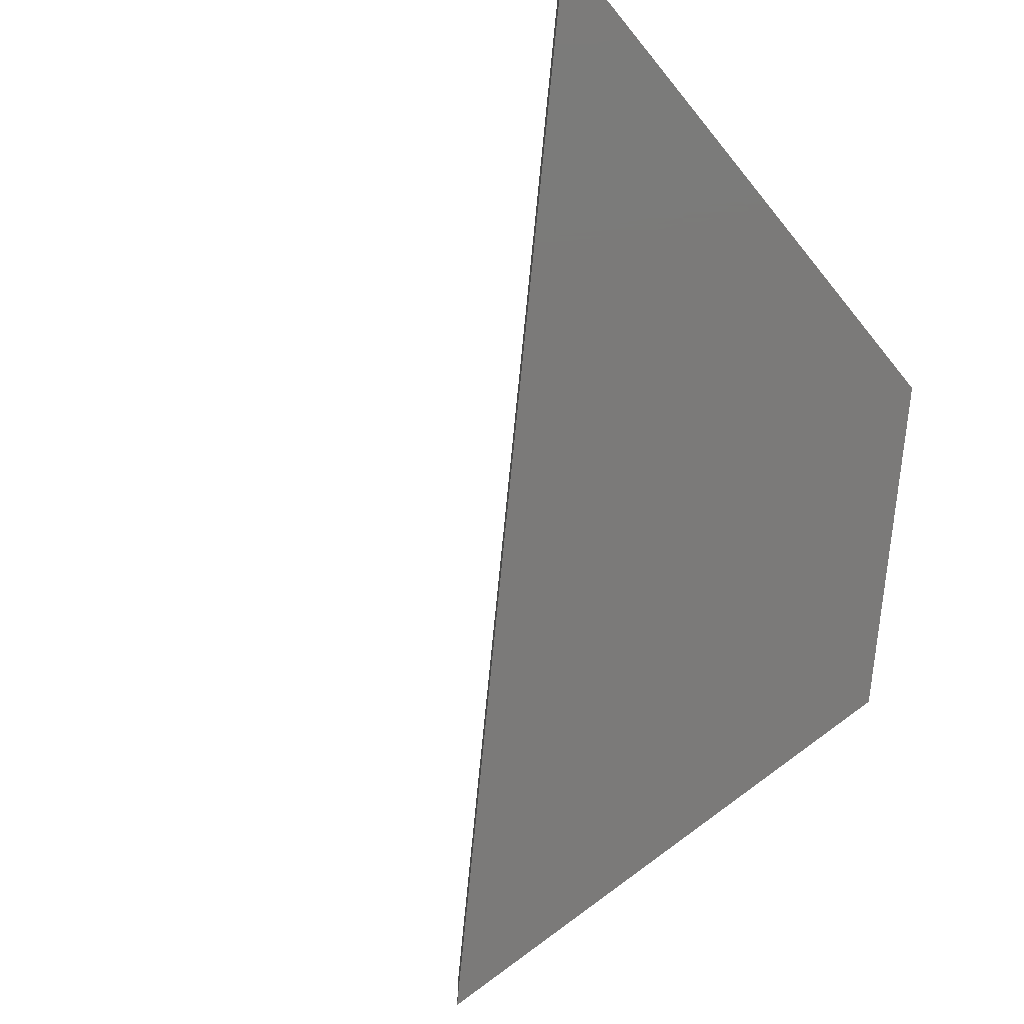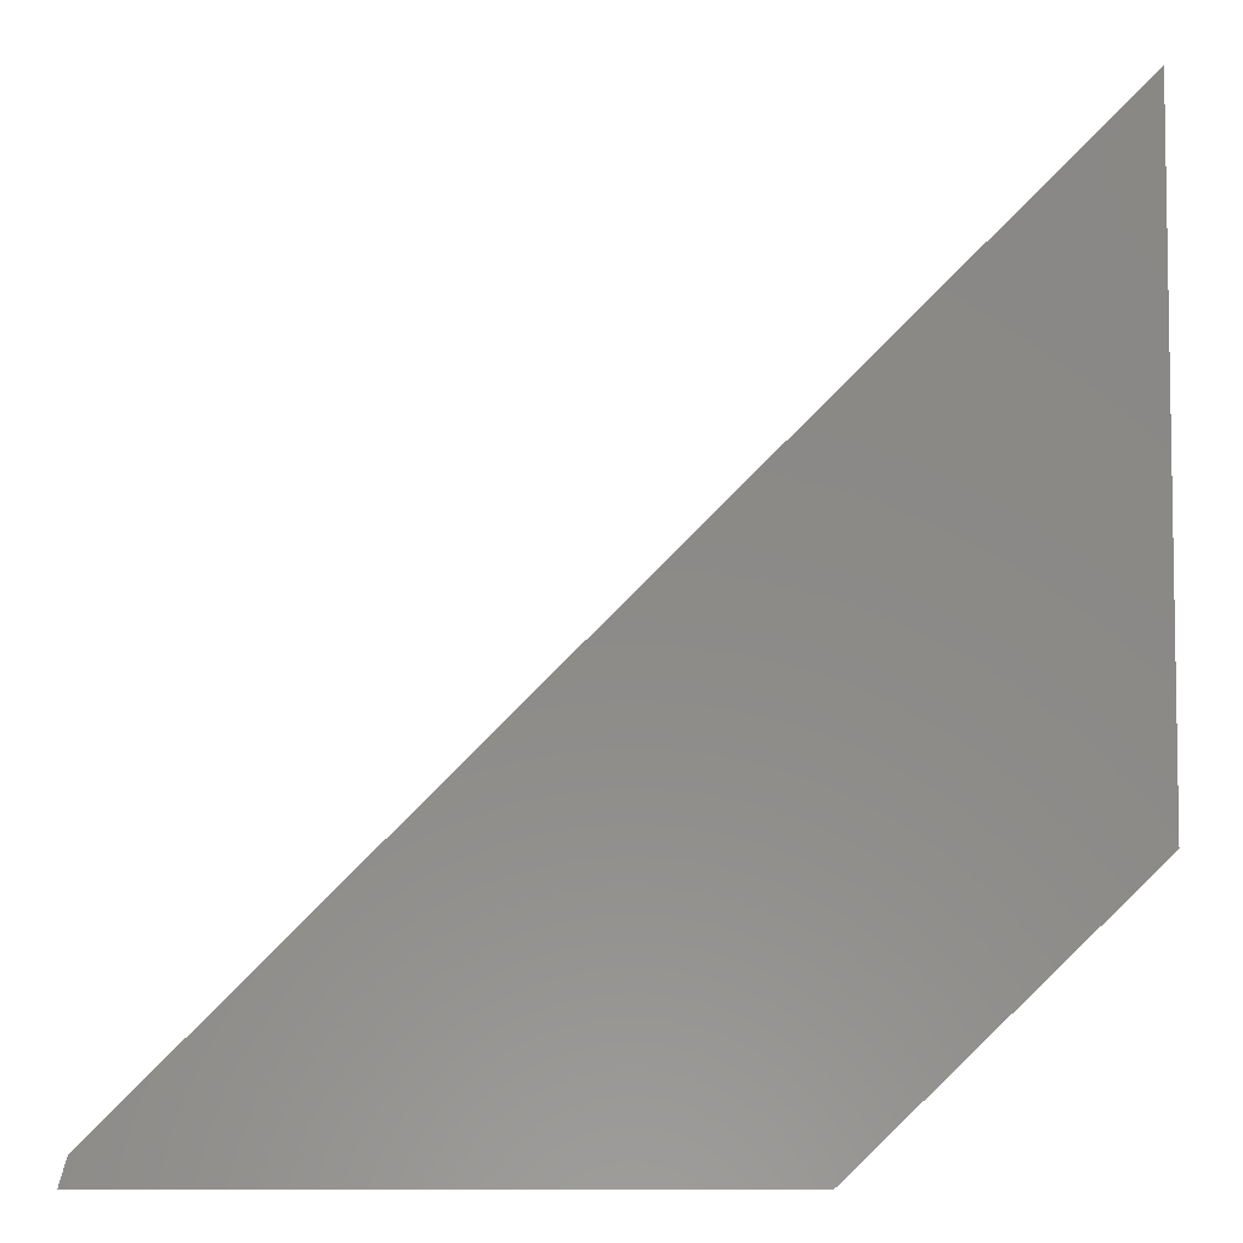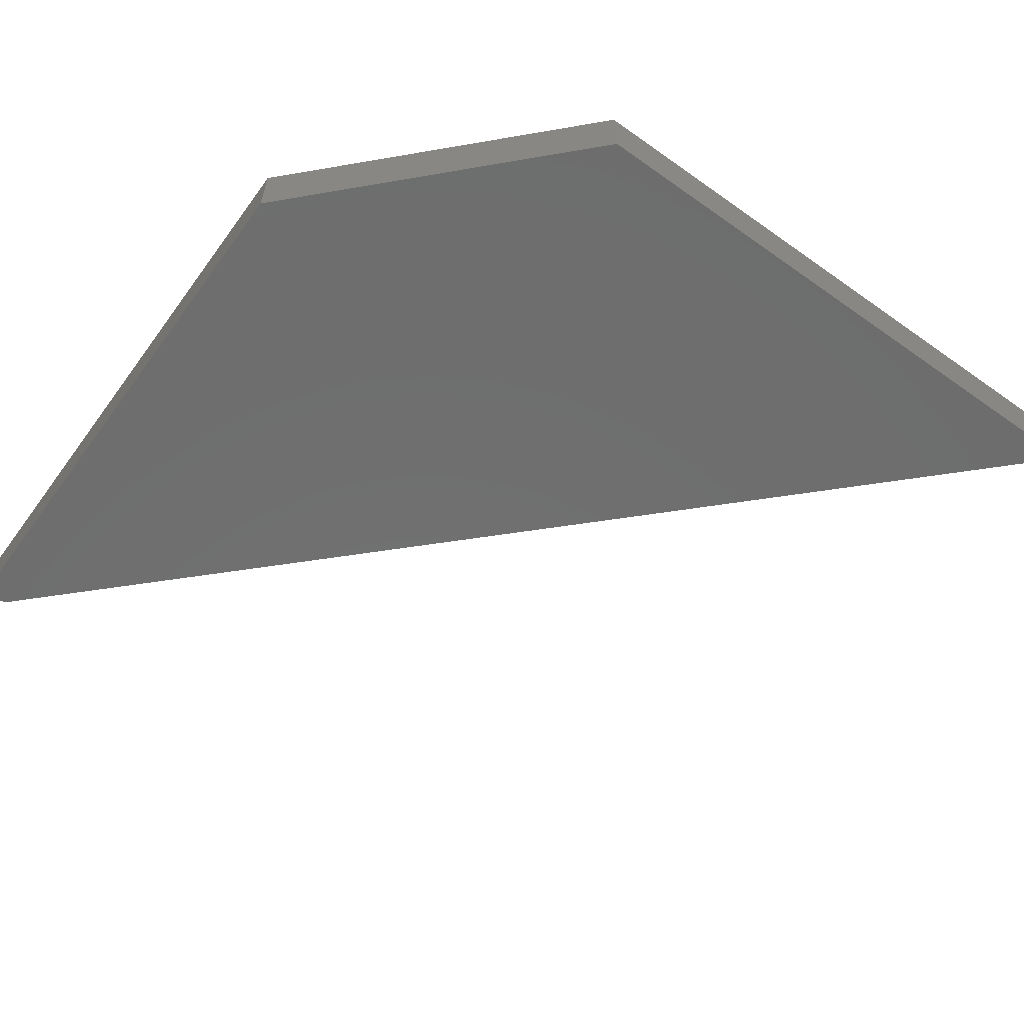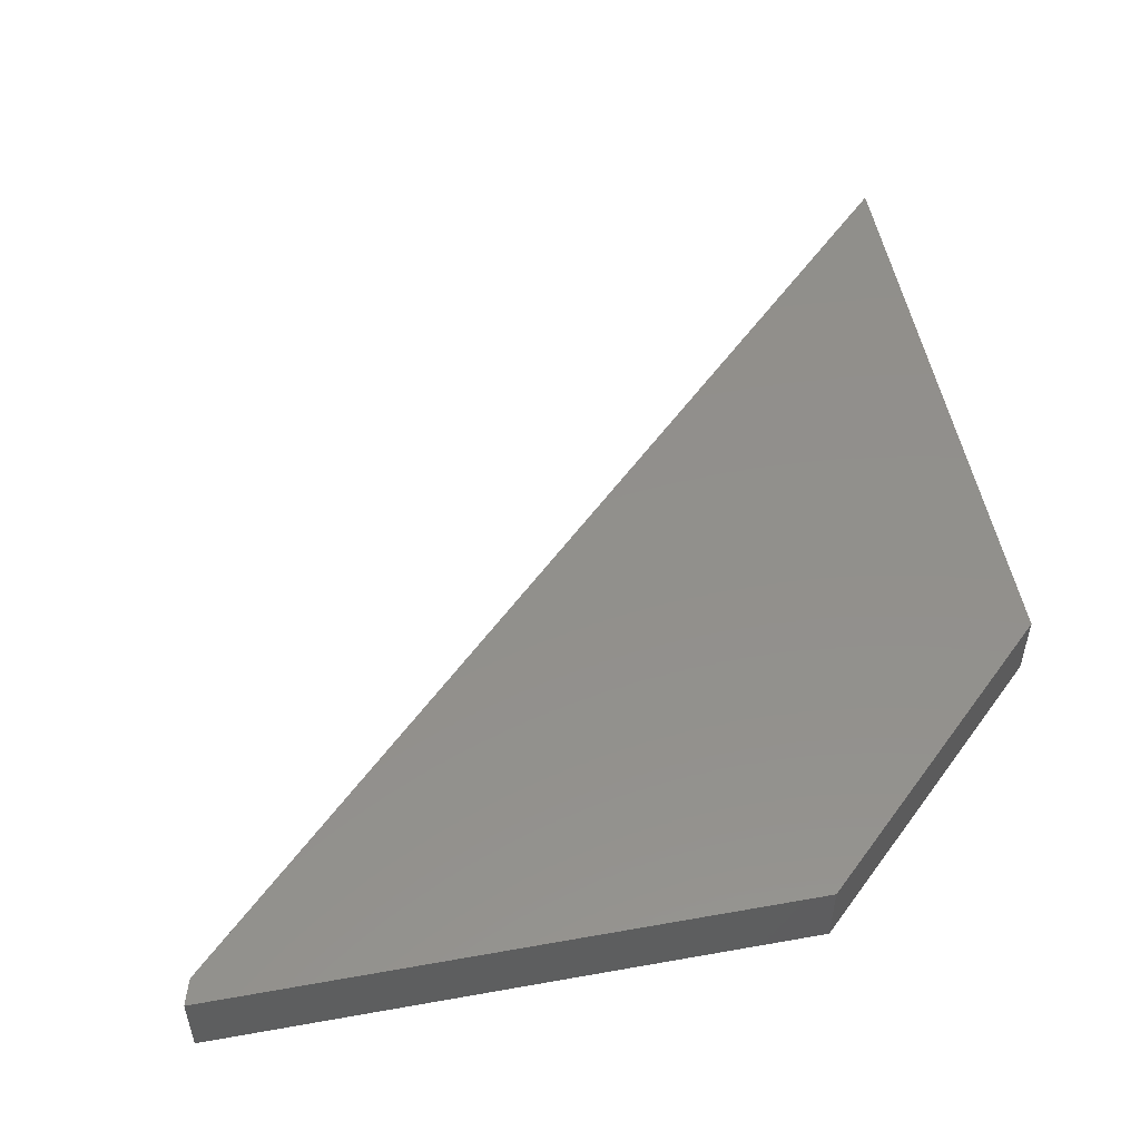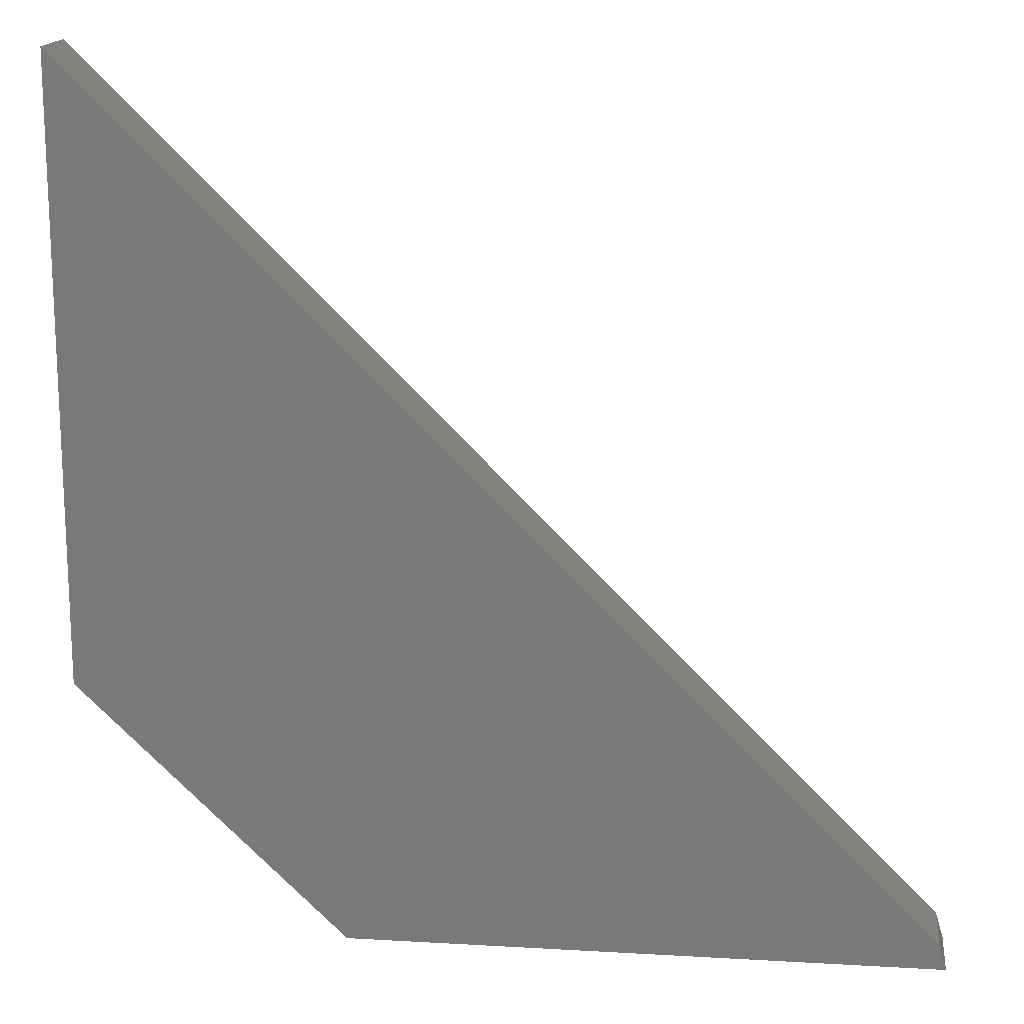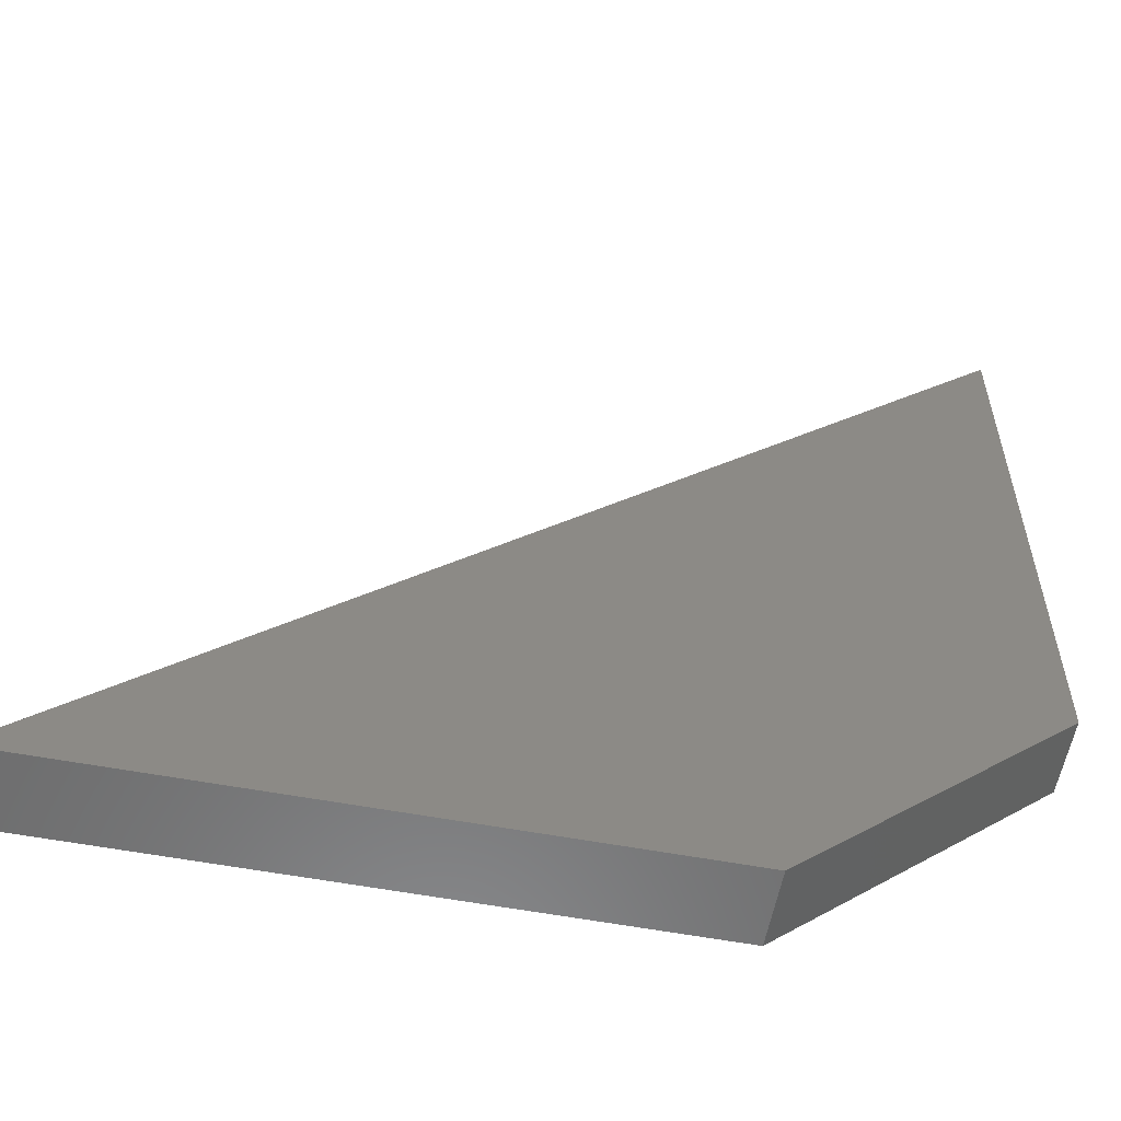
<metadata>
{"format":"stl","ext":"stl","renderer":"f3d","projection":"perspective","resolution":1024,"background":"white","views":[{"elev":-73.5,"azim":-50.6,"up":"+Z"},{"elev":-6.1,"azim":0.1,"up":"+Y"},{"elev":-60.1,"azim":54.0,"up":"+Z"},{"elev":52.3,"azim":-10.9,"up":"+Z"},{"elev":16.2,"azim":-173.2,"up":"+Y"},{"elev":-57.9,"azim":-10.9,"up":"+Y"}]}
</metadata>
<code>
# stl→obj: 10 verts, 16 faces
v 0.75 0.2211 0.03125
v 0.75 0.75 0.03125
v 0.5211 0 0.03125
v 0.0221 0.0221 0.03125
v 0.01562 0 0.03125
v 0.01562 0 -0.03125
v 0.0221 0.0221 -0.03125
v 0.5211 0 -0.03125
v 0.75 0.75 -0.03125
v 0.75 0.2211 -0.03125
f 1 2 3
f 3 2 4
f 3 4 5
f 6 7 8
f 8 7 9
f 8 9 10
f 2 9 4
f 4 9 7
f 5 6 3
f 3 6 8
f 4 7 5
f 5 7 6
f 1 10 2
f 2 10 9
f 3 8 1
f 1 8 10

</code>
